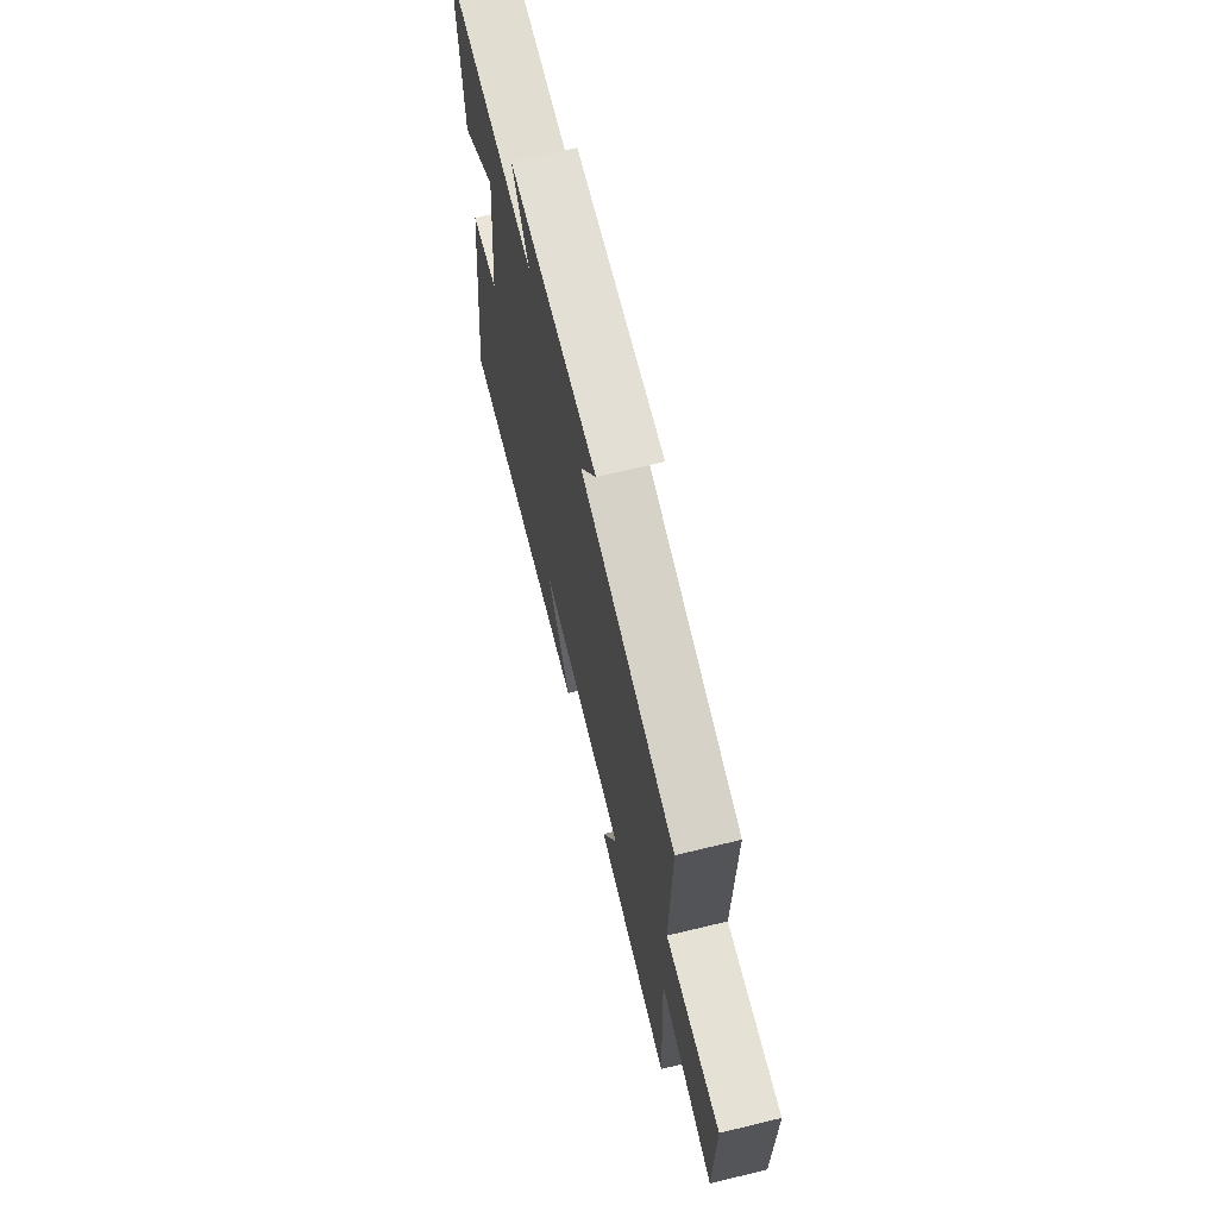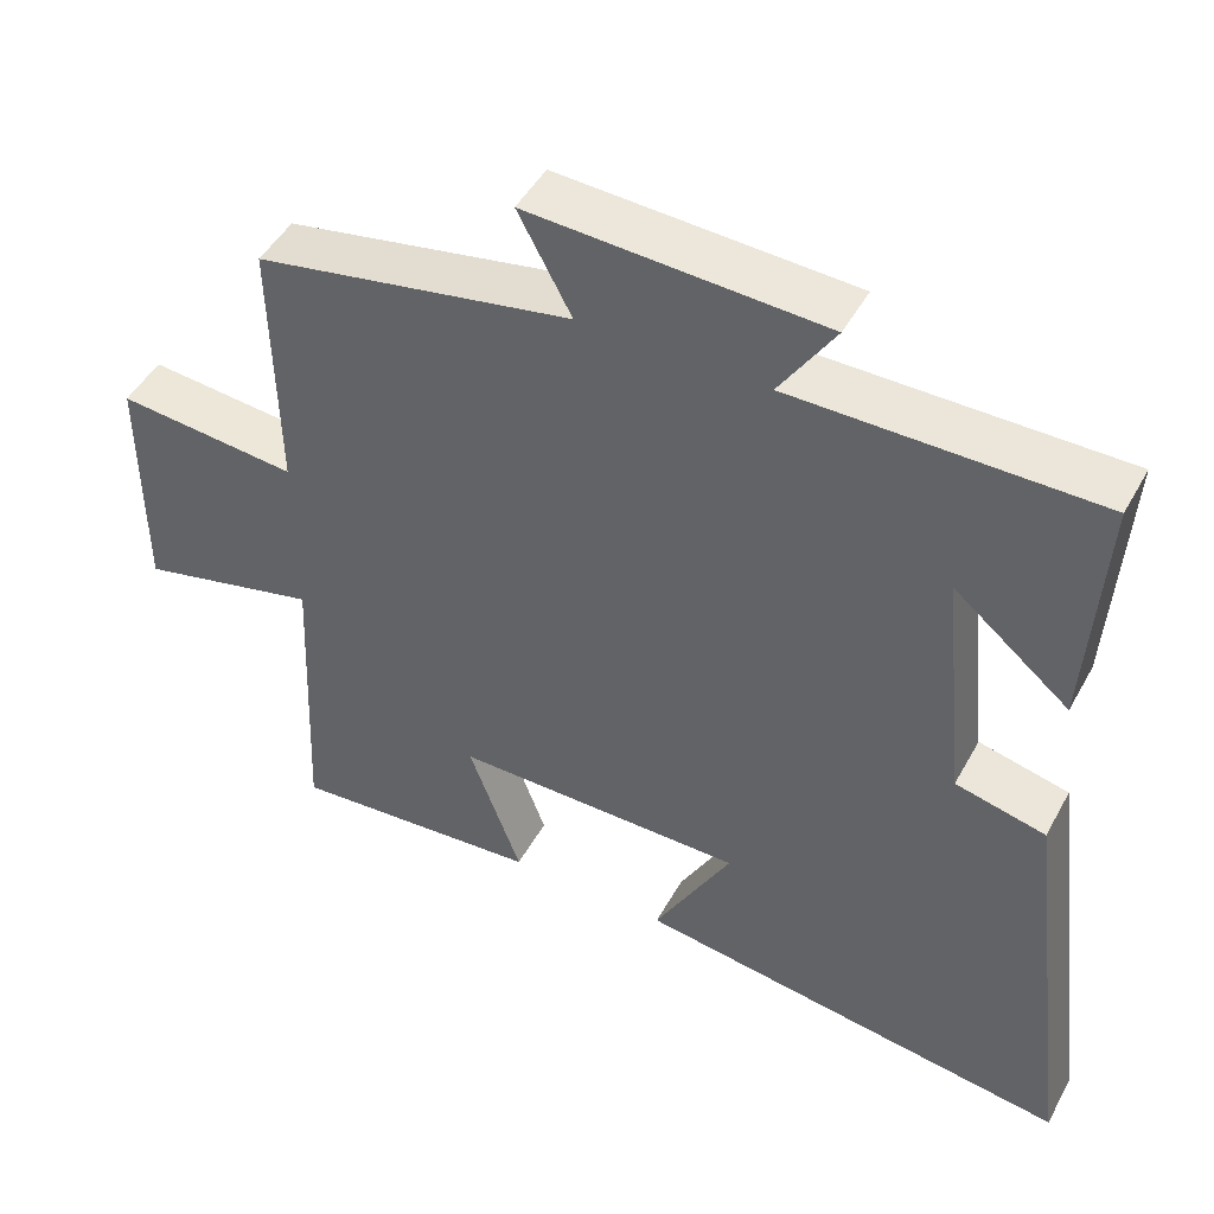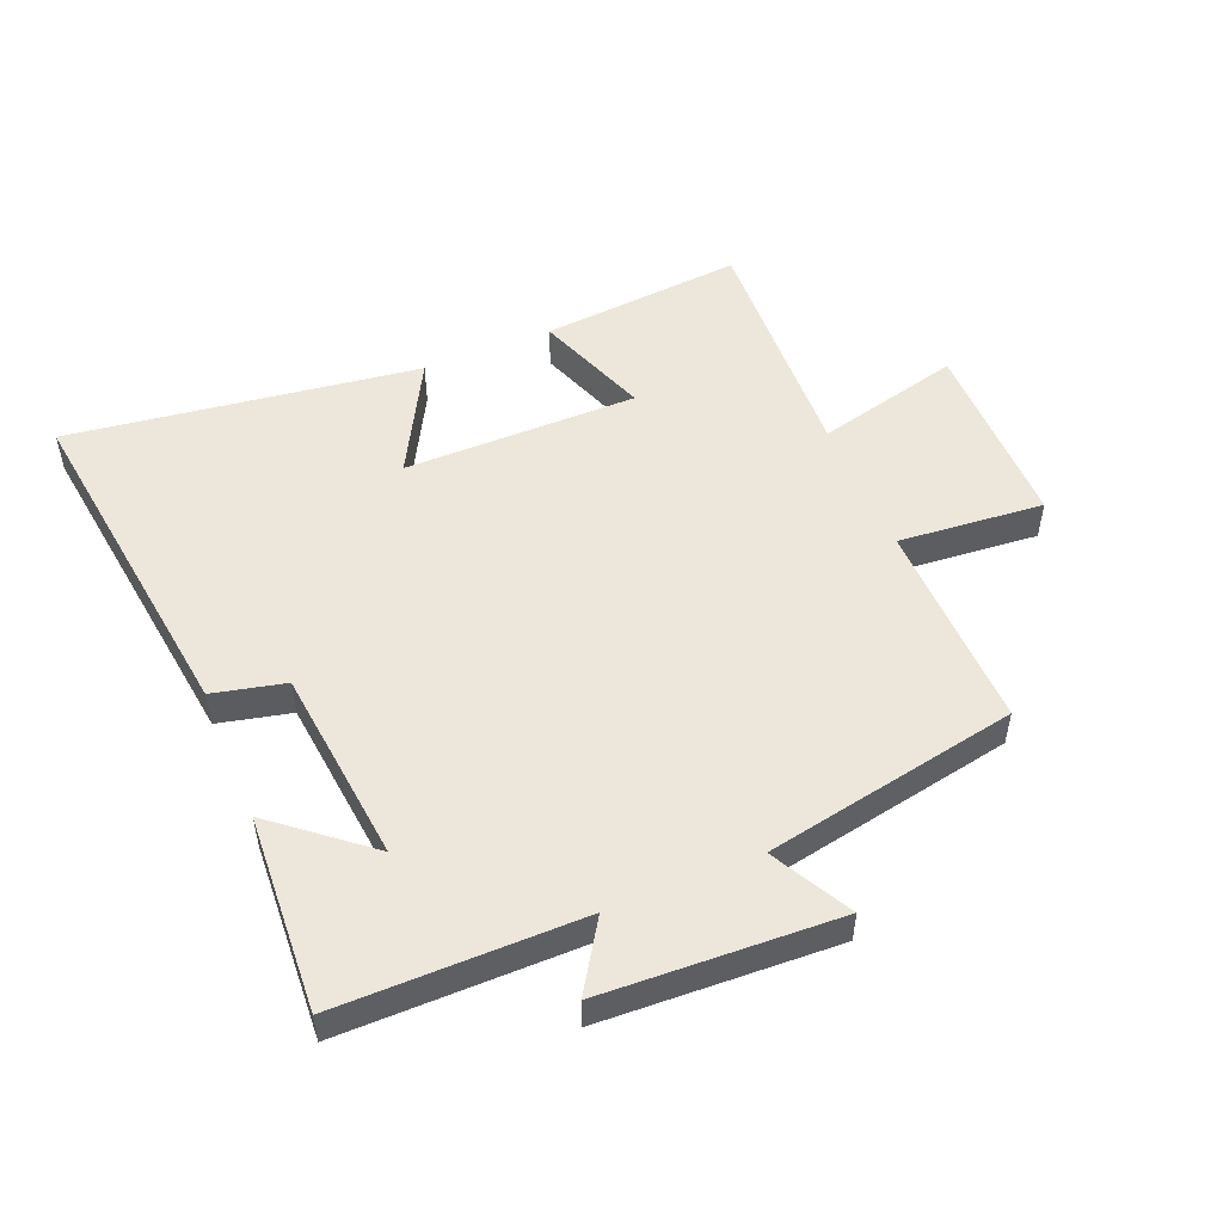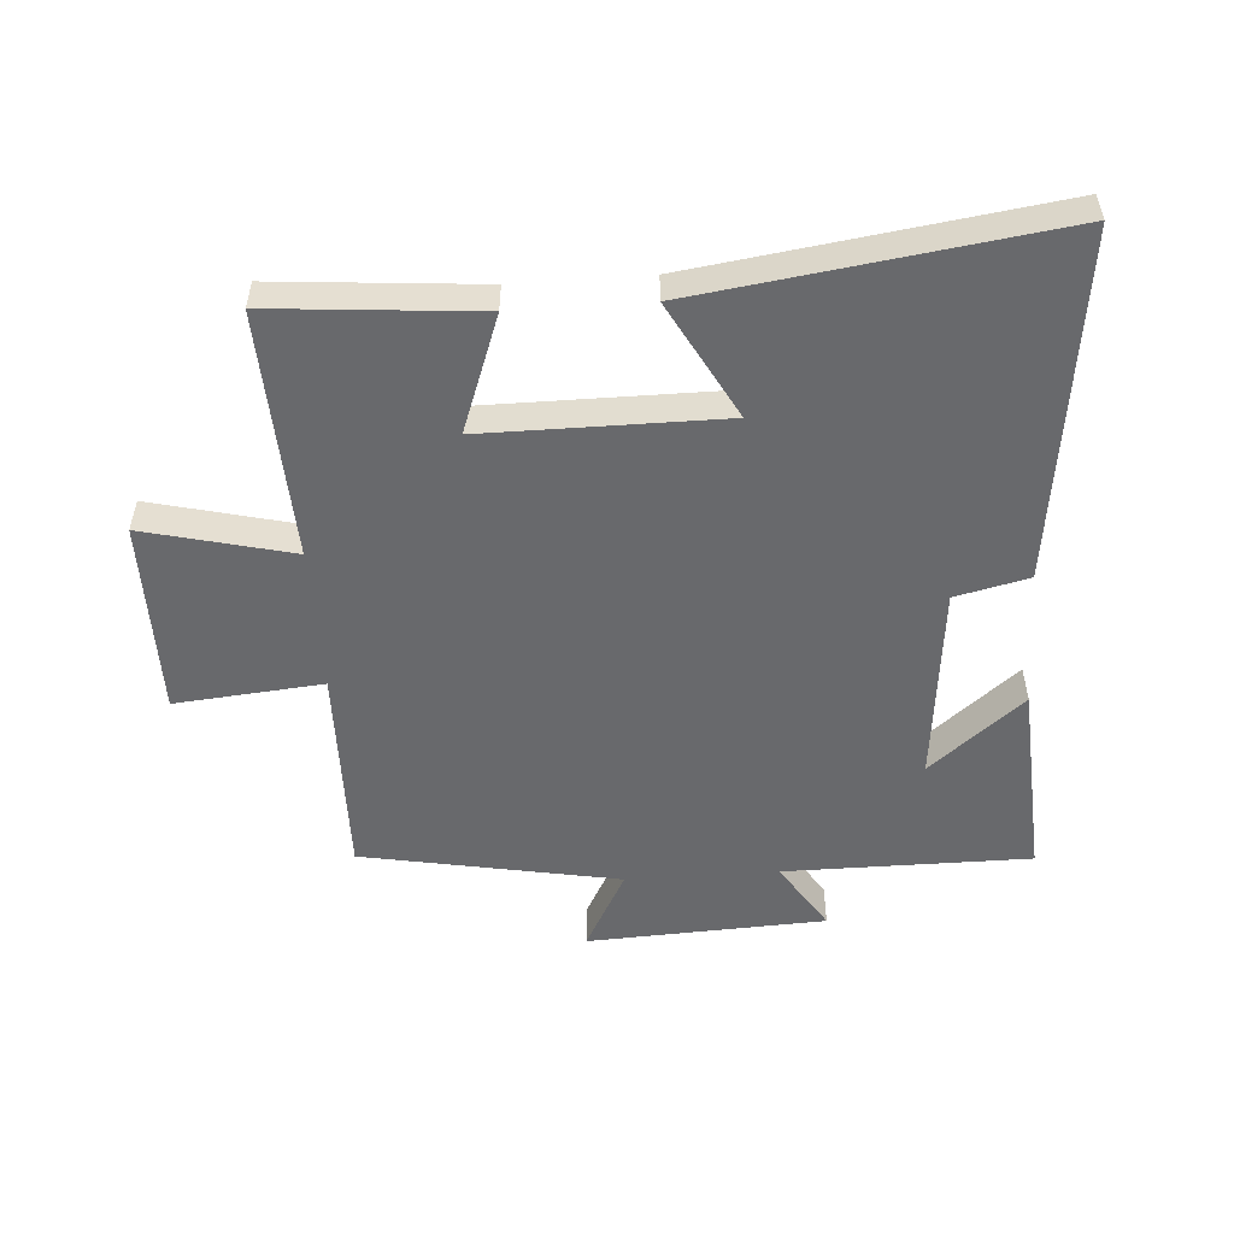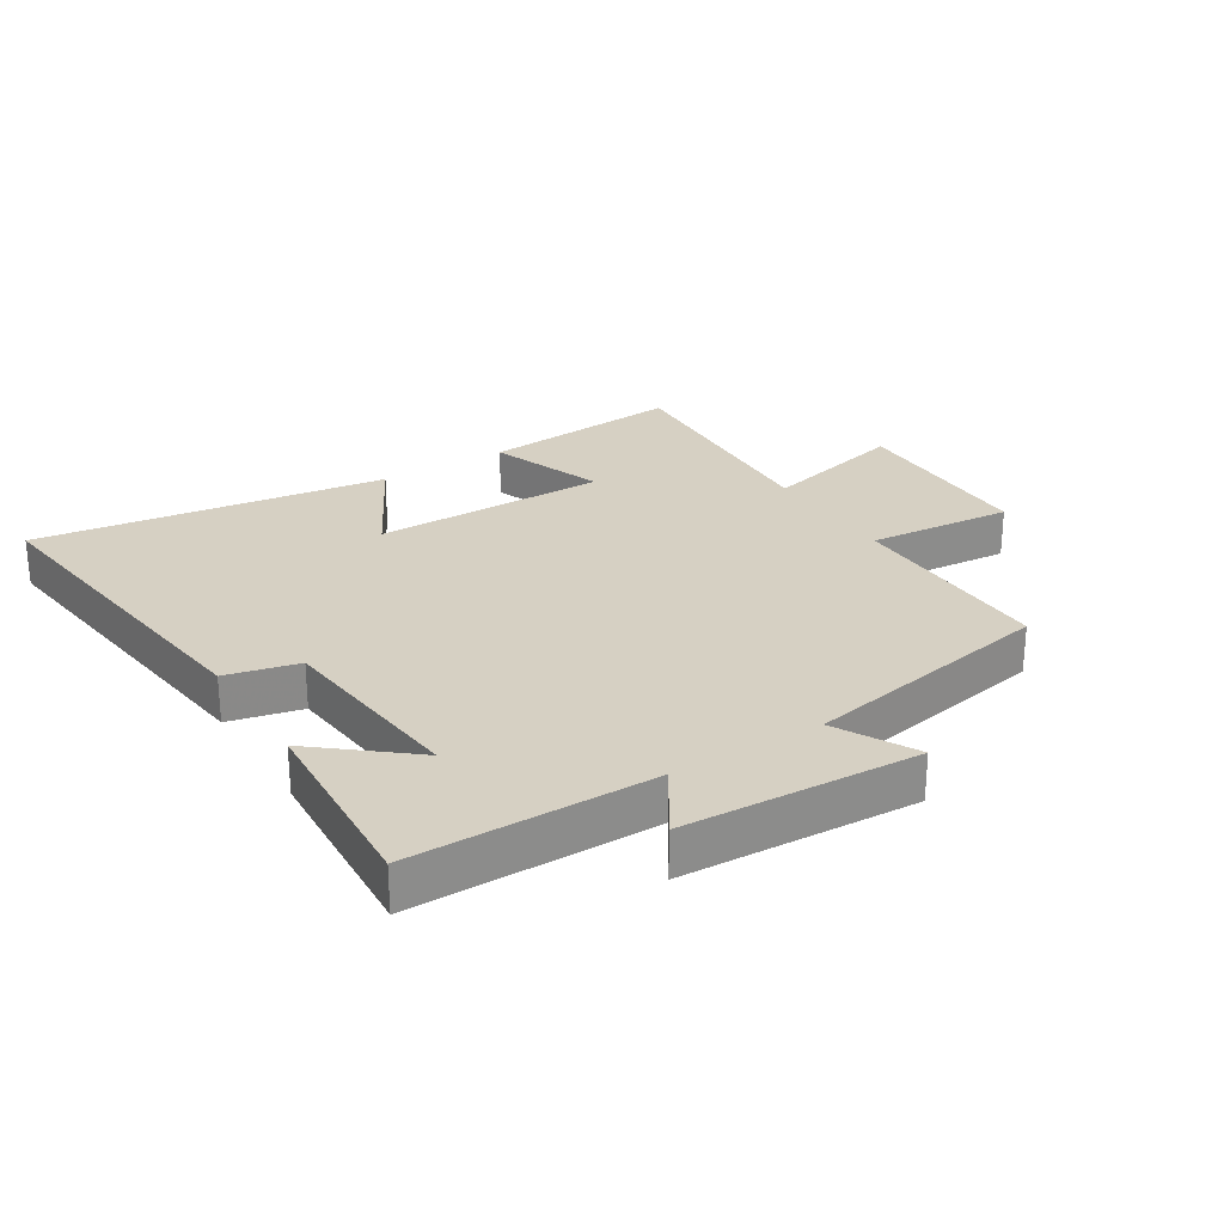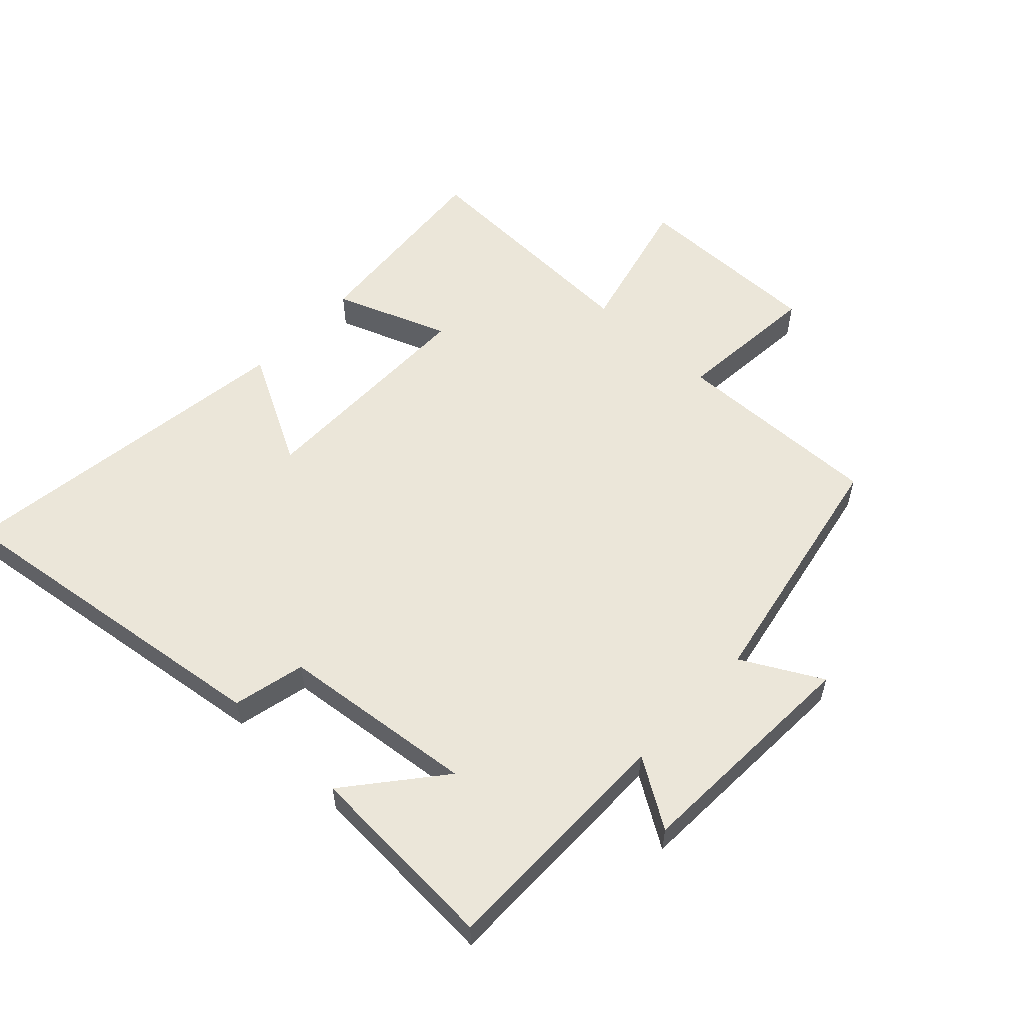
<metadata>
{"format":"obj","ext":"obj","renderer":"f3d","projection":"perspective","resolution":1024,"background":"white","views":[{"elev":68.7,"azim":76.4,"up":"+Z"},{"elev":47.4,"azim":-152.3,"up":"+Z"},{"elev":51.5,"azim":-22.6,"up":"+Y"},{"elev":-52.8,"azim":-176.0,"up":"+Y"},{"elev":26.5,"azim":-31.9,"up":"+Y"},{"elev":56.3,"azim":-47.0,"up":"+Y"}]}
</metadata>
<code>
v 0.506 0.07 0.424
v 0.5 0.07 0.089
v 0.731 0.07 0.11
v 0.731 0.07 -0.196
v 0.5 0.07 -0.139
v 0.517 0.07 -0.527
v 0.195 0.07 -0.5
v 0.262 0.07 -0.318
v -0.11 0.07 -0.318
v -0.011 0.07 -0.5
v -0.569 0.07 -0.577
v -0.5 0.07 -0.03
v -0.385 0.07 -0.003
v -0.353 0.07 0.309
v -0.5 0.07 0.188
v -0.519 0.07 0.5
v -0.133 0.07 0.5
v -0.203 0.07 0.609
v 0.171 0.07 0.627
v 0.103 0.07 0.5
v 0.506 0 0.424
v 0.5 0 0.089
v 0.731 0 0.11
v 0.731 0 -0.196
v 0.5 0 -0.139
v 0.517 0 -0.527
v 0.195 0 -0.5
v 0.262 0 -0.318
v -0.11 0 -0.318
v -0.011 0 -0.5
v -0.569 0 -0.577
v -0.5 0 -0.03
v -0.385 0 -0.003
v -0.353 0 0.309
v -0.5 0 0.188
v -0.519 0 0.5
v -0.133 0 0.5
v -0.203 0 0.609
v 0.171 0 0.627
v 0.103 0 0.5
f 17 18 19 20
f 17 20 1 2
f 14 15 16 17
f 13 14 17 2
f 11 12 13
f 10 11 13
f 9 10 13
f 13 2 3
f 9 13 3
f 8 9 3
f 5 6 7 8
f 5 8 3
f 3 4 5
f 40 39 38 37
f 22 21 40 37
f 37 36 35 34
f 22 37 34 33
f 33 32 31
f 33 31 30
f 33 30 29
f 23 22 33
f 23 33 29
f 23 29 28
f 28 27 26 25
f 23 28 25
f 25 24 23
f 1 21 22 2
f 2 22 23 3
f 3 23 24 4
f 4 24 25 5
f 5 25 26 6
f 6 26 27 7
f 7 27 28 8
f 8 28 29 9
f 9 29 30 10
f 10 30 31 11
f 11 31 32 12
f 12 32 33 13
f 13 33 34 14
f 14 34 35 15
f 15 35 36 16
f 16 36 37 17
f 17 37 38 18
f 18 38 39 19
f 19 39 40 20
f 20 40 21 1

</code>
